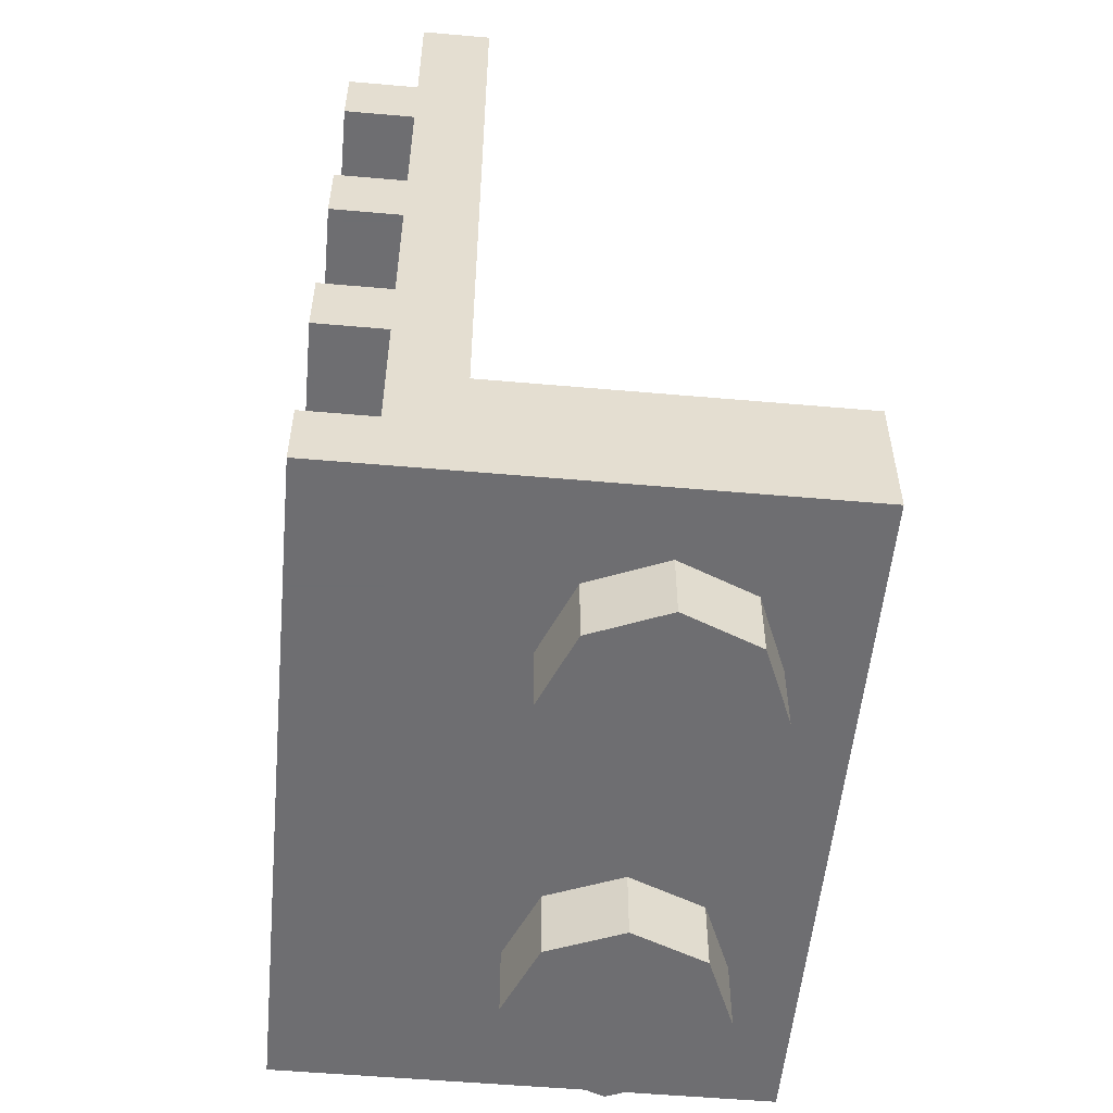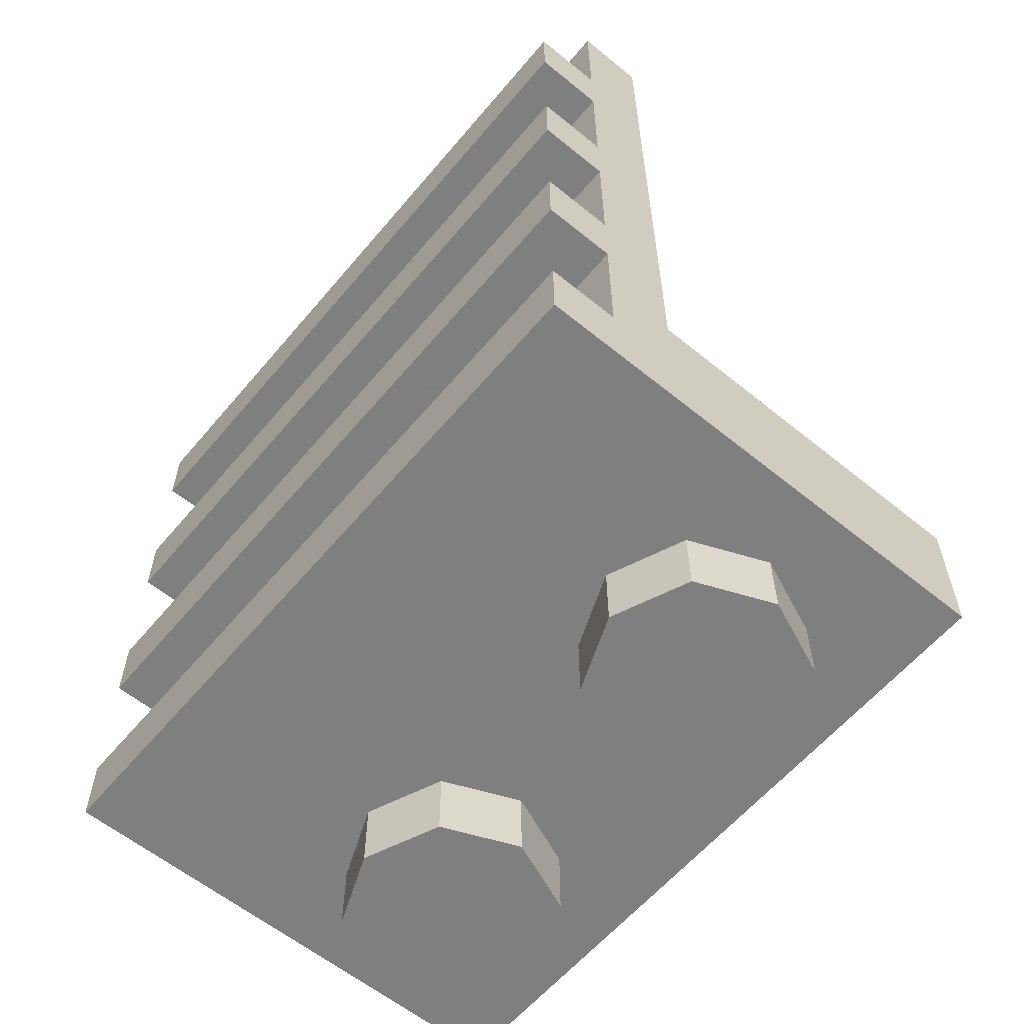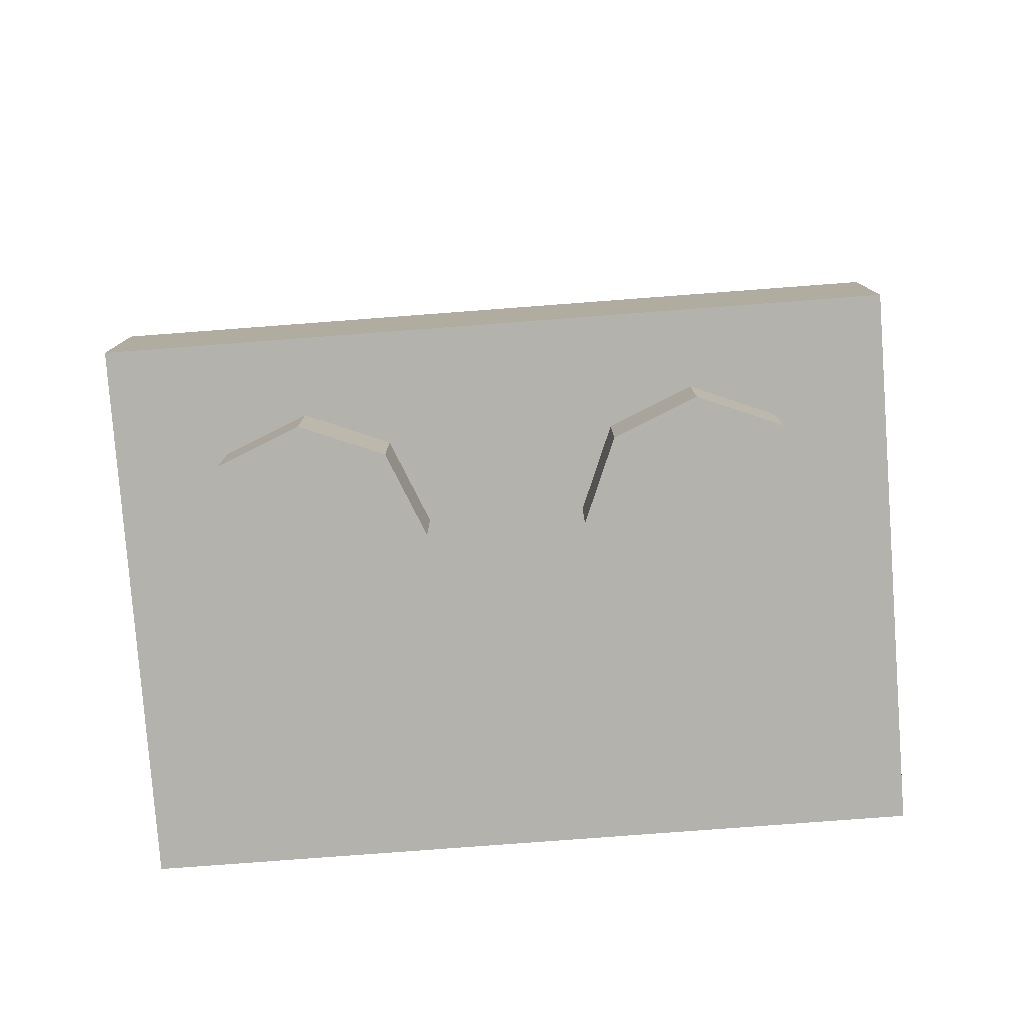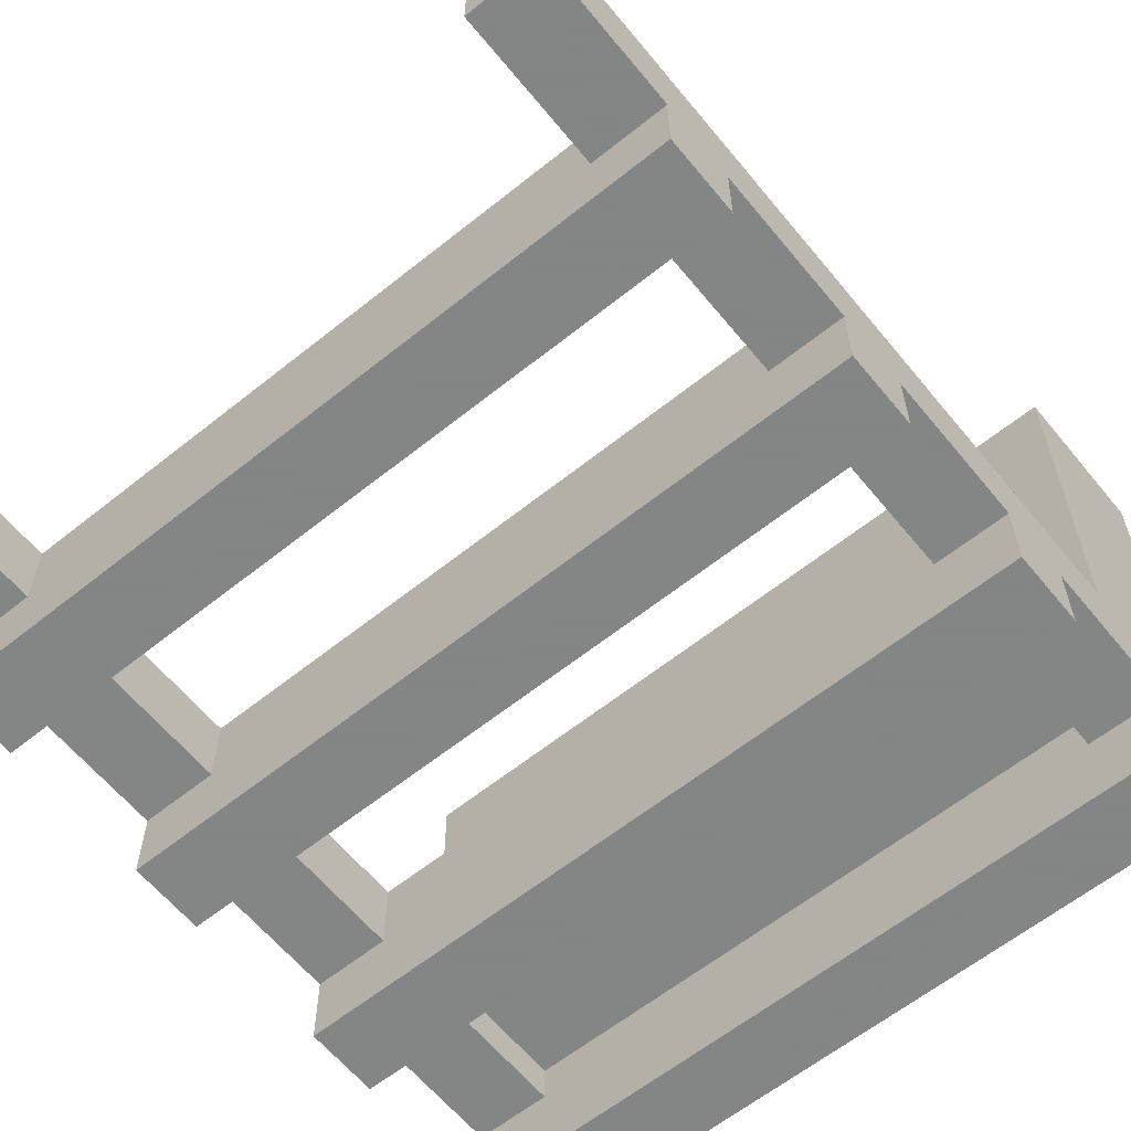
<metadata>
{"format":"obj","ext":"obj","renderer":"f3d","projection":"perspective","resolution":1024,"background":"white","views":[{"elev":-54.4,"azim":-95.3,"up":"+Y"},{"elev":-59.9,"azim":-129.8,"up":"+Y"},{"elev":-79.4,"azim":4.3,"up":"+Y"},{"elev":-61.6,"azim":-140.8,"up":"+Z"}]}
</metadata>
<code>
v 0 0.4 0
v -0.2 0.4 0
v -0.1414 0.4 0.1414
v 0 0.4 0
v -0.1414 0.4 0.1414
v 0 0.4 0.2
v 0 0.4 0
v 0 0.4 0.2
v 0.1414 0.4 0.1414
v 0 0.4 0
v 0.1414 0.4 0.1414
v 0.2 0.4 0
v 0 0.4 0
v 0.2 0.4 0
v 0.1414 0.4 -0.1414
v 0 0.4 0
v 0.1414 0.4 -0.1414
v 0 0.4 -0.2
v 0 0.4 0
v 0 0.4 -0.2
v -0.1414 0.4 -0.1414
v 0 0.4 0
v -0.1414 0.4 -0.1414
v -0.2 0.4 0
v -0.1414 0.4 0.1414
v -0.2 0.4 0
v -0.2 0.2 0
v -0.1414 0.2 0.1414
v 0 0.4 0.2
v -0.1414 0.4 0.1414
v -0.1414 0.2 0.1414
v 0 0.2 0.2
v 0.1414 0.4 0.1414
v 0 0.4 0.2
v 0 0.2 0.2
v 0.1414 0.2 0.1414
v 0.2 0.4 0
v 0.1414 0.4 0.1414
v 0.1414 0.2 0.1414
v 0.2 0.2 0
v 0.1414 0.4 -0.1414
v 0.2 0.4 0
v 0.2 0.2 0
v 0.1414 0.2 -0.1414
v 0 0.4 -0.2
v 0.1414 0.4 -0.1414
v 0.1414 0.2 -0.1414
v 0 0.2 -0.2
v -0.1414 0.4 -0.1414
v 0 0.4 -0.2
v 0 0.2 -0.2
v -0.1414 0.2 -0.1414
v -0.2 0.4 0
v -0.1414 0.4 -0.1414
v -0.1414 0.2 -0.1414
v -0.2 0.2 0
v -0.6 0.4 -0.3
v -0.4 0.4 -0.3
v -0.4 0.4 -0.5
v -0.6 0.4 -0.5
v -0.6 0.4 -0.3
v -0.6 0.2 -0.3
v -0.4 0.2 -0.3
v -0.4 0.4 -0.3
v -0.6 0.4 -0.5
v -0.6 0.2 -0.5
v -0.6 0.2 -0.3
v -0.6 0.4 -0.3
v -0.4 0.4 -0.3
v -0.4 0.2 -0.3
v -0.4 0.2 -0.5
v -0.4 0.4 -0.5
v 0.4 0.4 -0.3
v 0.6 0.4 -0.3
v 0.6 0.4 -0.5
v 0.4 0.4 -0.5
v 0.4 0.4 -0.3
v 0.4 0.2 -0.3
v 0.6 0.2 -0.3
v 0.6 0.4 -0.3
v 0.4 0.4 -0.5
v 0.4 0.2 -0.5
v 0.4 0.2 -0.3
v 0.4 0.4 -0.3
v 0.6 0.4 -0.3
v 0.6 0.2 -0.3
v 0.6 0.2 -0.5
v 0.6 0.4 -0.5
v 1 0.4 0.5
v 1 0.4 -0.5
v 0.8 0.4 -0.5
v 0.8 0.4 0.3
v -0.8 0.4 -0.5
v -1 0.4 -0.5
v -1 0.4 0.5
v -0.8 0.4 0.3
v 1 0.4 0.5
v 0.8 0.4 0.3
v -0.8 0.4 0.3
v -1 0.4 0.5
v 0.8 0.2 0.3
v 0.8 0.2 -0.5
v -0.8 0.2 -0.5
v -0.8 0.2 0.3
v 0.8 0.4 0.3
v 0.8 0.2 0.3
v -0.8 0.2 0.3
v -0.8 0.4 0.3
v 0.8 0.2 -0.5
v 0.8 0.2 0.3
v 0.8 0.4 0.3
v 0.8 0.4 -0.5
v -0.8 0.4 0.3
v -0.8 0.2 0.3
v -0.8 0.2 -0.5
v -0.8 0.4 -0.5
v 0.8 0.2 -0.6
v 0.8 0.2 -0.7
v -0.8 0.2 -0.7
v -0.8 0.2 -0.6
v -0.8 0.6 -0.7
v 0.8 0.6 -0.7
v 0.8 0.6 -0.6
v -0.8 0.6 -0.6
v 0.8 0.8 -0.5
v 0.8 0.8 -0.7
v -0.8 0.8 -0.7
v -0.8 0.8 -0.5
v -0.8 1.2 -0.7
v 0.8 1.2 -0.7
v 0.8 1.2 -0.5
v -0.8 1.2 -0.5
v 0.8 1.4 -0.5
v 0.8 1.4 -0.7
v -0.8 1.4 -0.7
v -0.8 1.4 -0.5
v -0.8 1.8 -0.7
v 0.8 1.8 -0.7
v 0.8 1.8 -0.5
v -0.8 1.8 -0.5
v 0.8 2 -0.5
v 0.8 2 -0.7
v -0.8 2 -0.7
v -0.8 2 -0.5
v 1 0.2 -0.7
v 1 0.2 -0.9
v -1 0.2 -0.9
v -1 0.2 -0.7
v -1 0.6 -0.9
v 1 0.6 -0.9
v 1 0.6 -0.7
v -1 0.6 -0.7
v 1 0.8 -0.7
v 1 0.8 -0.9
v -1 0.8 -0.9
v -1 0.8 -0.7
v -1 1.2 -0.9
v 1 1.2 -0.9
v 1 1.2 -0.7
v -1 1.2 -0.7
v 1 1.4 -0.7
v 1 1.4 -0.9
v -1 1.4 -0.9
v -1 1.4 -0.7
v -1 1.8 -0.9
v 1 1.8 -0.9
v 1 1.8 -0.7
v -1 1.8 -0.7
v 1 2 -0.7
v 1 2 -0.9
v -1 2 -0.9
v -1 2 -0.7
v 1 2.4 -0.5
v 1 2.4 -0.7
v 0.8 2.4 -0.7
v 0.8 2.4 -0.5
v -0.8 2.4 -0.7
v -1 2.4 -0.7
v -1 2.4 -0.5
v -0.8 2.4 -0.5
v 1 0 -0.7
v 1 2.4 -0.7
v 1 2.4 -0.5
v 1 0 -0.5
v -1 2.4 -0.5
v -1 2.4 -0.7
v -1 0 -0.7
v -1 0 -0.5
v 1 2.4 -0.5
v 0.8 2.4 -0.5
v 0.8 0.4 -0.5
v 1 0.4 -0.5
v -0.8 0.4 -0.5
v -0.8 2.4 -0.5
v -1 2.4 -0.5
v -1 0.4 -0.5
v 0.8 0.2 -0.7
v 0.8 0.6 -0.7
v 1 0.6 -0.7
v 1 0.2 -0.7
v -1 0.6 -0.7
v -0.8 0.6 -0.7
v -0.8 0.2 -0.7
v -1 0.2 -0.7
v 0.8 0.8 -0.7
v 0.8 1.2 -0.7
v 1 1.2 -0.7
v 1 0.8 -0.7
v -1 1.2 -0.7
v -0.8 1.2 -0.7
v -0.8 0.8 -0.7
v -1 0.8 -0.7
v 0.8 1.4 -0.7
v 0.8 1.8 -0.7
v 1 1.8 -0.7
v 1 1.4 -0.7
v -1 1.8 -0.7
v -0.8 1.8 -0.7
v -0.8 1.4 -0.7
v -1 1.4 -0.7
v 0.8 2 -0.7
v 0.8 2.4 -0.7
v 1 2.4 -0.7
v 1 2 -0.7
v -1 2.4 -0.7
v -0.8 2.4 -0.7
v -0.8 2 -0.7
v -1 2 -0.7
v 0.8 0.6 -0.6
v 0.8 0.6 -0.7
v 0.8 0.2 -0.7
v 0.8 0.2 -0.6
v -0.8 0.2 -0.7
v -0.8 0.6 -0.7
v -0.8 0.6 -0.6
v -0.8 0.2 -0.6
v 0.8 1.2 -0.5
v 0.8 1.2 -0.7
v 0.8 0.8 -0.7
v 0.8 0.8 -0.5
v -0.8 0.8 -0.7
v -0.8 1.2 -0.7
v -0.8 1.2 -0.5
v -0.8 0.8 -0.5
v 0.8 1.8 -0.5
v 0.8 1.8 -0.7
v 0.8 1.4 -0.7
v 0.8 1.4 -0.5
v -0.8 1.4 -0.7
v -0.8 1.8 -0.7
v -0.8 1.8 -0.5
v -0.8 1.4 -0.5
v 0.8 2.4 -0.5
v 0.8 2.4 -0.7
v 0.8 2 -0.7
v 0.8 2 -0.5
v -0.8 2 -0.7
v -0.8 2.4 -0.7
v -0.8 2.4 -0.5
v -0.8 2 -0.5
v 1 0 -0.7
v 1 0 -0.9
v 1 0.2 -0.9
v 1 0.2 -0.7
v -1 0.2 -0.9
v -1 0 -0.9
v -1 0 -0.7
v -1 0.2 -0.7
v 1 0.6 -0.7
v 1 0.6 -0.9
v 1 0.8 -0.9
v 1 0.8 -0.7
v -1 0.8 -0.9
v -1 0.6 -0.9
v -1 0.6 -0.7
v -1 0.8 -0.7
v 1 1.2 -0.7
v 1 1.2 -0.9
v 1 1.4 -0.9
v 1 1.4 -0.7
v -1 1.4 -0.9
v -1 1.2 -0.9
v -1 1.2 -0.7
v -1 1.4 -0.7
v 1 1.8 -0.7
v 1 1.8 -0.9
v 1 2 -0.9
v 1 2 -0.7
v -1 2 -0.9
v -1 1.8 -0.9
v -1 1.8 -0.7
v -1 2 -0.7
v 1 0 -0.9
v -1 0 -0.9
v -1 0.2 -0.9
v 1 0.2 -0.9
v 1 0.6 -0.9
v -1 0.6 -0.9
v -1 0.8 -0.9
v 1 0.8 -0.9
v 1 1.2 -0.9
v -1 1.2 -0.9
v -1 1.4 -0.9
v 1 1.4 -0.9
v 1 1.8 -0.9
v -1 1.8 -0.9
v -1 2 -0.9
v 1 2 -0.9
v -0.8 0.8 -0.5
v -0.8 0.2 -0.5
v 0.8 0.2 -0.5
v 0.8 0.8 -0.5
v -0.8 1.4 -0.5
v -0.8 1.2 -0.5
v 0.8 1.2 -0.5
v 0.8 1.4 -0.5
v -0.8 2 -0.5
v -0.8 1.8 -0.5
v 0.8 1.8 -0.5
v 0.8 2 -0.5
v -0.8 0.6 -0.6
v 0.8 0.6 -0.6
v 0.8 0.2 -0.6
v -0.8 0.2 -0.6
v -1 0 0.5
v 1 0 0.5
v 1 0.4 0.5
v -1 0.4 0.5
v -1 0 -0.9
v 1 0 -0.9
v 1 0 0.5
v -1 0 0.5
v 1 0.4 -0.5
v 1 0.4 0.5
v 1 0 0.5
v 1 0 -0.5
v -1 0 0.5
v -1 0.4 0.5
v -1 0.4 -0.5
v -1 0 -0.5
v 0.7121 0 0.2121
v 0.8 0 0
v 0.8 -0.2 0
v 0.7121 -0.2 0.2121
v 0.5 0 0.3
v 0.7121 0 0.2121
v 0.7121 -0.2 0.2121
v 0.5 -0.2 0.3
v 0.2879 0 0.2121
v 0.5 0 0.3
v 0.5 -0.2 0.3
v 0.2879 -0.2 0.2121
v 0.2 0 0
v 0.2879 0 0.2121
v 0.2879 -0.2 0.2121
v 0.2 -0.2 0
v 0.2879 0 -0.2121
v 0.2 0 0
v 0.2 -0.2 0
v 0.2879 -0.2 -0.2121
v 0.5 0 -0.3
v 0.2879 0 -0.2121
v 0.2879 -0.2 -0.2121
v 0.5 -0.2 -0.3
v 0.7121 0 -0.2121
v 0.5 0 -0.3
v 0.5 -0.2 -0.3
v 0.7121 -0.2 -0.2121
v 0.8 0 0
v 0.7121 0 -0.2121
v 0.7121 -0.2 -0.2121
v 0.8 -0.2 0
v 0.5 -0.2 0
v 0.8 -0.2 0
v 0.7121 -0.2 0.2121
v 0.5 -0.2 0
v 0.7121 -0.2 0.2121
v 0.5 -0.2 0.3
v 0.5 -0.2 0
v 0.5 -0.2 0.3
v 0.2879 -0.2 0.2121
v 0.5 -0.2 0
v 0.2879 -0.2 0.2121
v 0.2 -0.2 0
v 0.5 -0.2 0
v 0.2 -0.2 0
v 0.2879 -0.2 -0.2121
v 0.5 -0.2 0
v 0.2879 -0.2 -0.2121
v 0.5 -0.2 -0.3
v 0.5 -0.2 0
v 0.5 -0.2 -0.3
v 0.7121 -0.2 -0.2121
v 0.5 -0.2 0
v 0.7121 -0.2 -0.2121
v 0.8 -0.2 0
v -0.2879 0 0.2121
v -0.2 0 0
v -0.2 -0.2 0
v -0.2879 -0.2 0.2121
v -0.5 0 0.3
v -0.2879 0 0.2121
v -0.2879 -0.2 0.2121
v -0.5 -0.2 0.3
v -0.7121 0 0.2121
v -0.5 0 0.3
v -0.5 -0.2 0.3
v -0.7121 -0.2 0.2121
v -0.8 0 0
v -0.7121 0 0.2121
v -0.7121 -0.2 0.2121
v -0.8 -0.2 0
v -0.7121 0 -0.2121
v -0.8 0 0
v -0.8 -0.2 0
v -0.7121 -0.2 -0.2121
v -0.5 0 -0.3
v -0.7121 0 -0.2121
v -0.7121 -0.2 -0.2121
v -0.5 -0.2 -0.3
v -0.2879 0 -0.2121
v -0.5 0 -0.3
v -0.5 -0.2 -0.3
v -0.2879 -0.2 -0.2121
v -0.2 0 0
v -0.2879 0 -0.2121
v -0.2879 -0.2 -0.2121
v -0.2 -0.2 0
v -0.5 -0.2 0
v -0.2 -0.2 0
v -0.2879 -0.2 0.2121
v -0.5 -0.2 0
v -0.2879 -0.2 0.2121
v -0.5 -0.2 0.3
v -0.5 -0.2 0
v -0.5 -0.2 0.3
v -0.7121 -0.2 0.2121
v -0.5 -0.2 0
v -0.7121 -0.2 0.2121
v -0.8 -0.2 0
v -0.5 -0.2 0
v -0.8 -0.2 0
v -0.7121 -0.2 -0.2121
v -0.5 -0.2 0
v -0.7121 -0.2 -0.2121
v -0.5 -0.2 -0.3
v -0.5 -0.2 0
v -0.5 -0.2 -0.3
v -0.2879 -0.2 -0.2121
v -0.5 -0.2 0
v -0.2879 -0.2 -0.2121
v -0.2 -0.2 0
g mesh1850106
f 1 2 3
f 4 5 6
f 7 8 9
f 10 11 12
f 13 14 15
f 16 17 18
f 19 20 21
f 22 23 24
g mesh1850108
f 25 26 27
f 27 28 25
f 29 30 31
f 31 32 29
f 33 34 35
f 35 36 33
f 37 38 39
f 39 40 37
f 41 42 43
f 43 44 41
f 45 46 47
f 47 48 45
f 49 50 51
f 51 52 49
f 53 54 55
f 55 56 53
g mesh1850112
f 57 58 59
f 59 60 57
f 61 62 63
f 63 64 61
f 65 66 67
f 67 68 65
f 69 70 71
f 71 72 69
g mesh1850114
f 73 74 75
f 75 76 73
f 77 78 79
f 79 80 77
f 81 82 83
f 83 84 81
f 85 86 87
f 87 88 85
g mesh1850116
f 89 90 91
f 91 92 89
f 93 94 95
f 95 96 93
f 97 98 99
f 99 100 97
f 101 102 103
f 103 104 101
g mesh1850117
f 105 106 107
f 107 108 105
f 109 110 111
f 111 112 109
f 113 114 115
f 115 116 113
g mesh1850118
f 117 118 119
f 119 120 117
f 121 122 123
f 123 124 121
f 125 126 127
f 127 128 125
f 129 130 131
f 131 132 129
f 133 134 135
f 135 136 133
f 137 138 139
f 139 140 137
f 141 142 143
f 143 144 141
g mesh1850119
f 145 146 147
f 147 148 145
f 149 150 151
f 151 152 149
f 153 154 155
f 155 156 153
f 157 158 159
f 159 160 157
f 161 162 163
f 163 164 161
f 165 166 167
f 167 168 165
f 169 170 171
f 171 172 169
g mesh1850120
f 173 174 175
f 175 176 173
f 177 178 179
f 179 180 177
g mesh1850121
f 181 182 183
f 183 184 181
f 185 186 187
f 187 188 185
g mesh1850122
f 189 190 191
f 191 192 189
f 193 194 195
f 195 196 193
g mesh1850123
f 197 198 199
f 199 200 197
f 201 202 203
f 203 204 201
f 205 206 207
f 207 208 205
f 209 210 211
f 211 212 209
f 213 214 215
f 215 216 213
f 217 218 219
f 219 220 217
f 221 222 223
f 223 224 221
f 225 226 227
f 227 228 225
g mesh1850124
f 229 230 231
f 231 232 229
f 233 234 235
f 235 236 233
f 237 238 239
f 239 240 237
f 241 242 243
f 243 244 241
f 245 246 247
f 247 248 245
f 249 250 251
f 251 252 249
f 253 254 255
f 255 256 253
f 257 258 259
f 259 260 257
g mesh1850125
f 261 262 263
f 263 264 261
f 265 266 267
f 267 268 265
f 269 270 271
f 271 272 269
f 273 274 275
f 275 276 273
f 277 278 279
f 279 280 277
f 281 282 283
f 283 284 281
f 285 286 287
f 287 288 285
f 289 290 291
f 291 292 289
g mesh1850126
f 293 294 295
f 295 296 293
f 297 298 299
f 299 300 297
f 301 302 303
f 303 304 301
f 305 306 307
f 307 308 305
g mesh1850127
f 309 310 311
f 311 312 309
f 313 314 315
f 315 316 313
f 317 318 319
f 319 320 317
g mesh1850128
f 321 322 323
f 323 324 321
g mesh1850129
f 325 326 327
f 327 328 325
f 329 330 331
f 331 332 329
g mesh1850130
f 333 334 335
f 335 336 333
f 337 338 339
f 339 340 337
g mesh1850135
f 341 343 342
f 343 341 344
f 345 347 346
f 347 345 348
f 349 351 350
f 351 349 352
f 353 355 354
f 355 353 356
f 357 359 358
f 359 357 360
f 361 363 362
f 363 361 364
f 365 367 366
f 367 365 368
f 369 371 370
f 371 369 372
g mesh1850137
f 373 374 375
f 376 377 378
f 379 380 381
f 382 383 384
f 385 386 387
f 388 389 390
f 391 392 393
f 394 395 396
g mesh1850143
f 397 399 398
f 399 397 400
f 401 403 402
f 403 401 404
f 405 407 406
f 407 405 408
f 409 411 410
f 411 409 412
f 413 415 414
f 415 413 416
f 417 419 418
f 419 417 420
f 421 423 422
f 423 421 424
f 425 427 426
f 427 425 428
g mesh1850145
f 429 430 431
f 432 433 434
f 435 436 437
f 438 439 440
f 441 442 443
f 444 445 446
f 447 448 449
f 450 451 452

</code>
